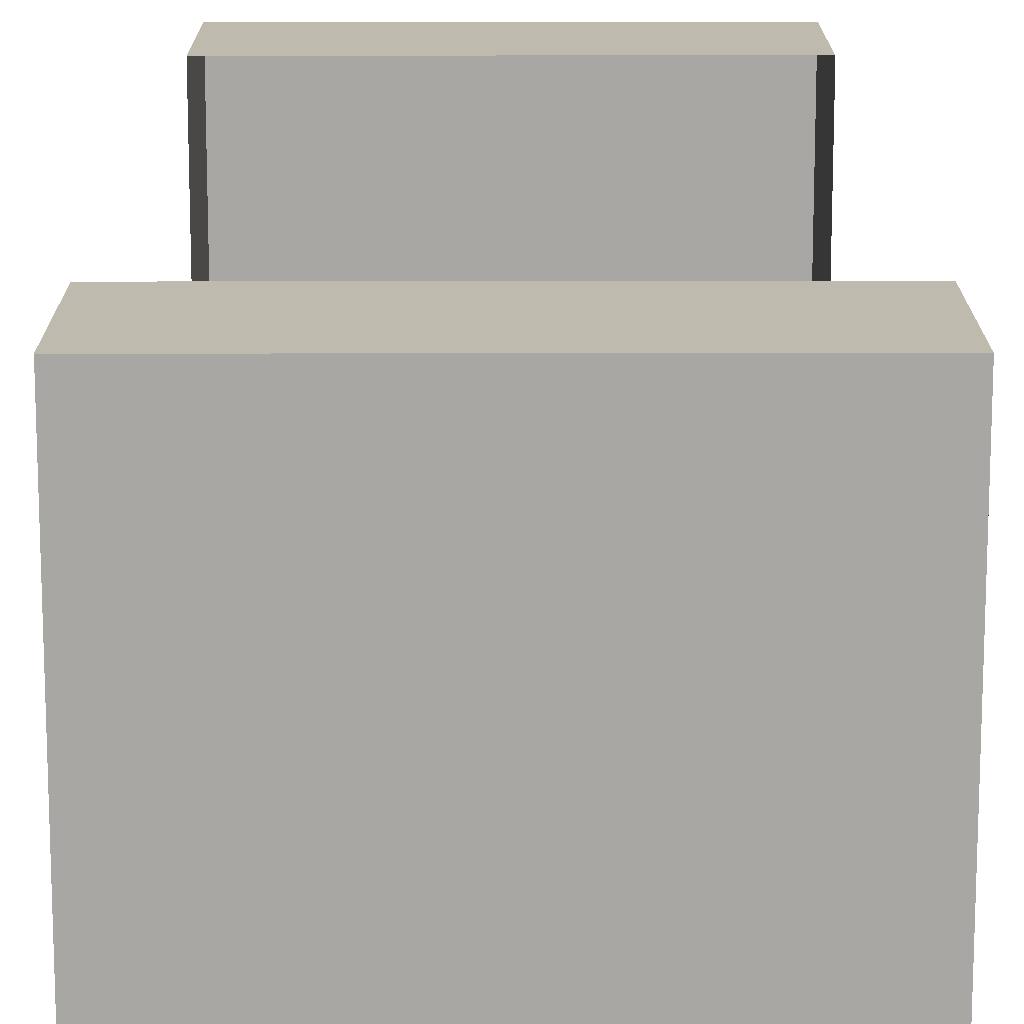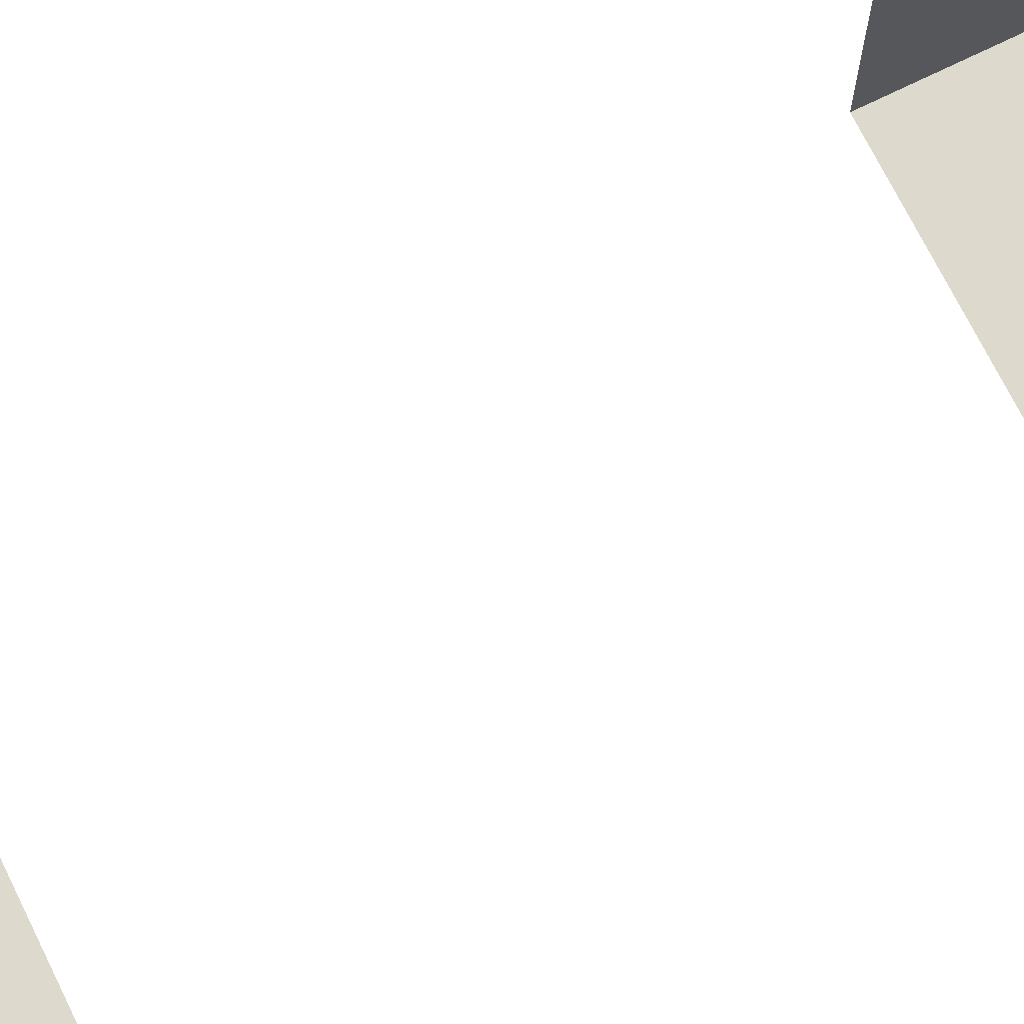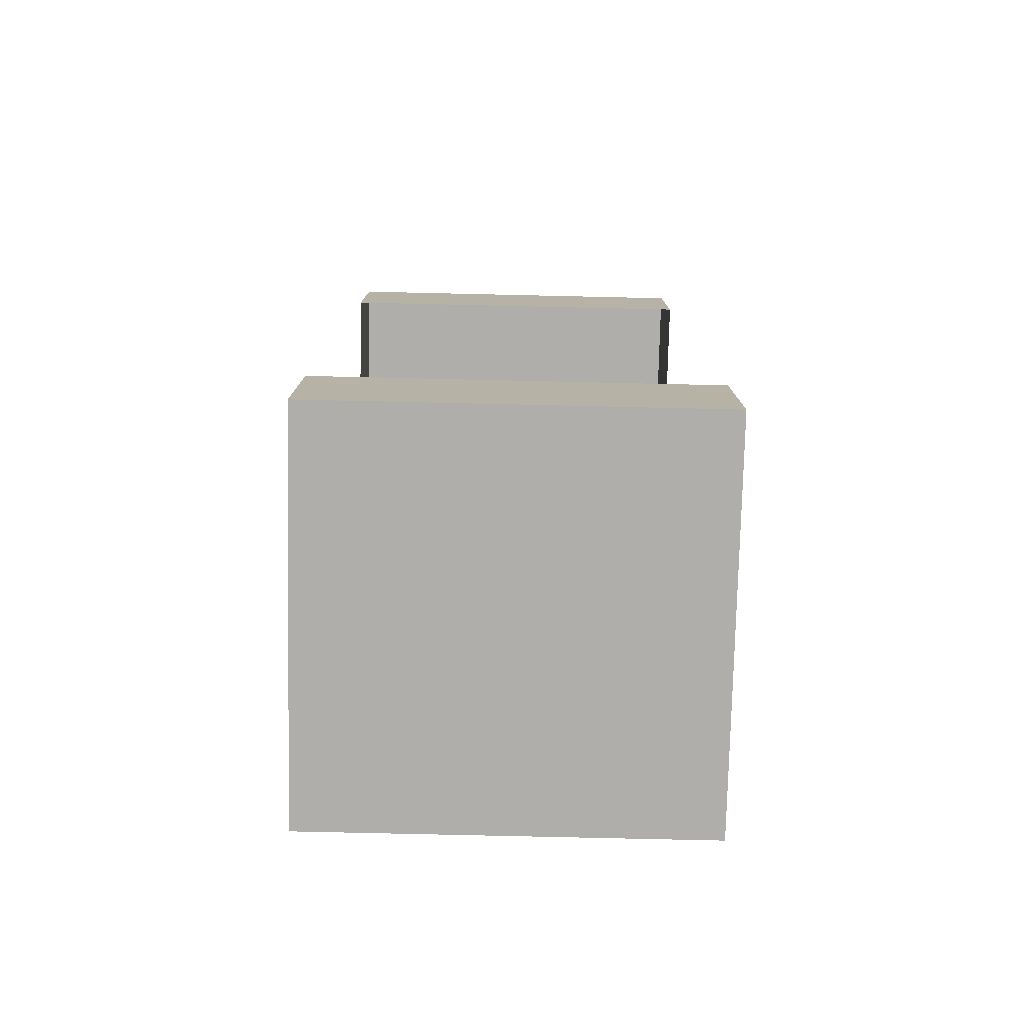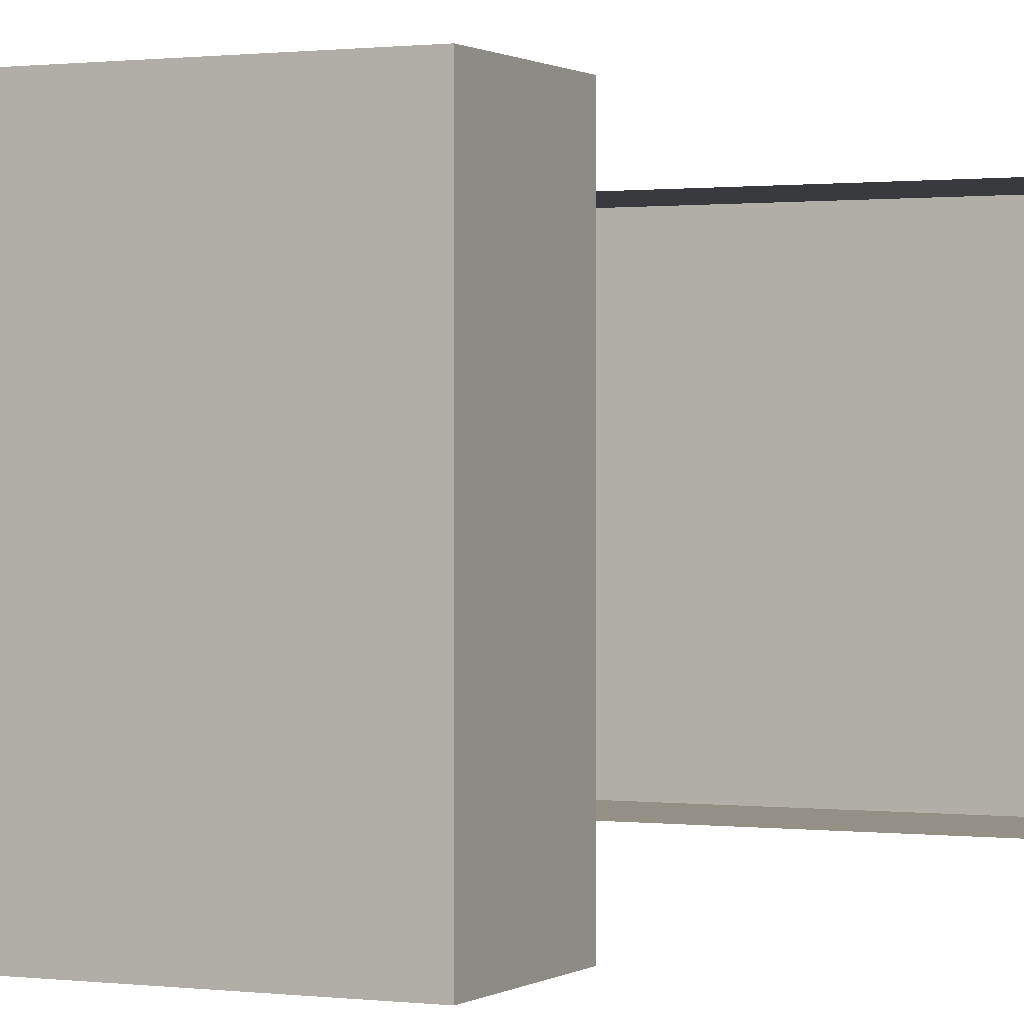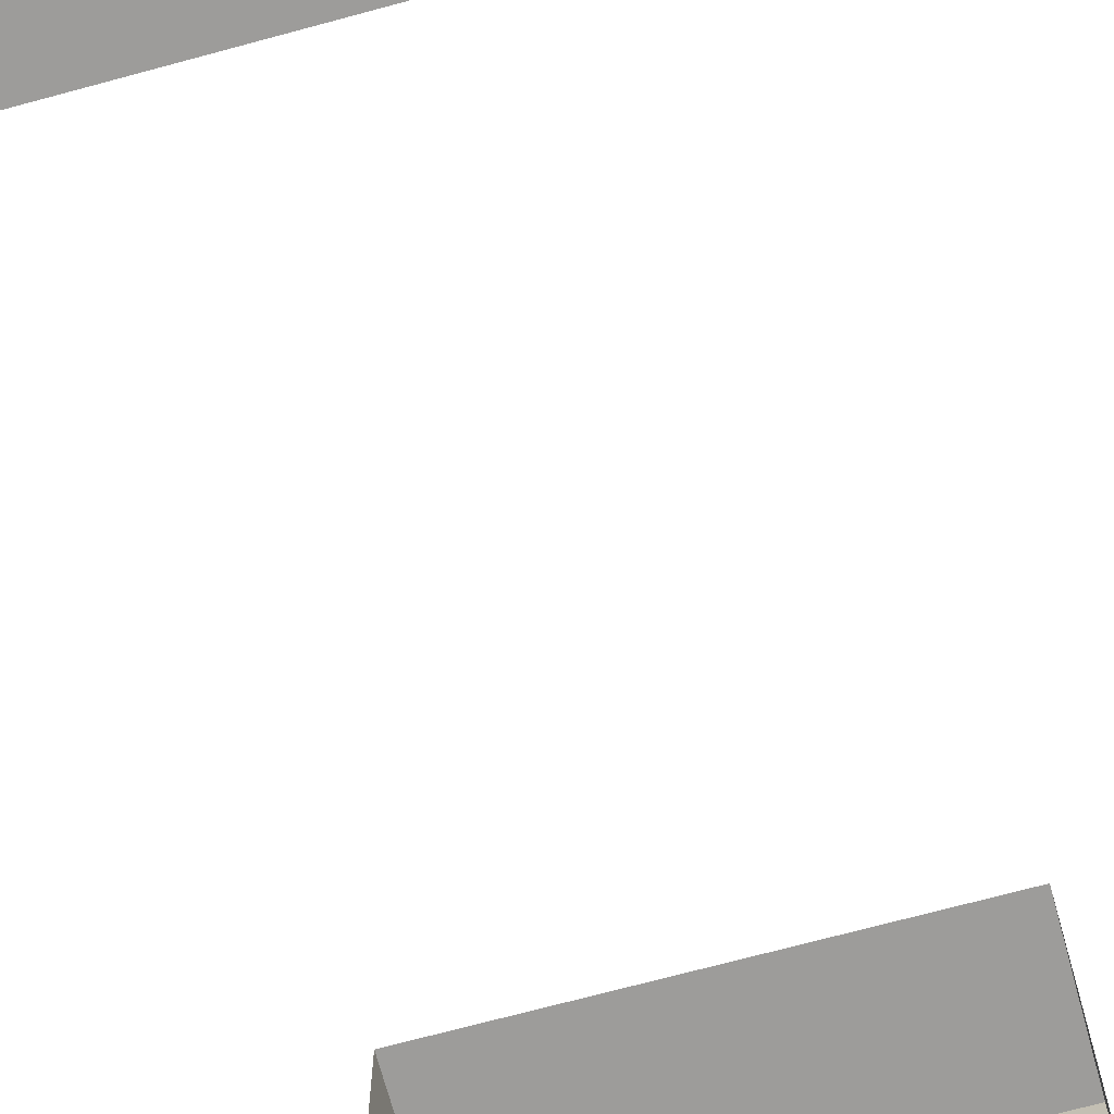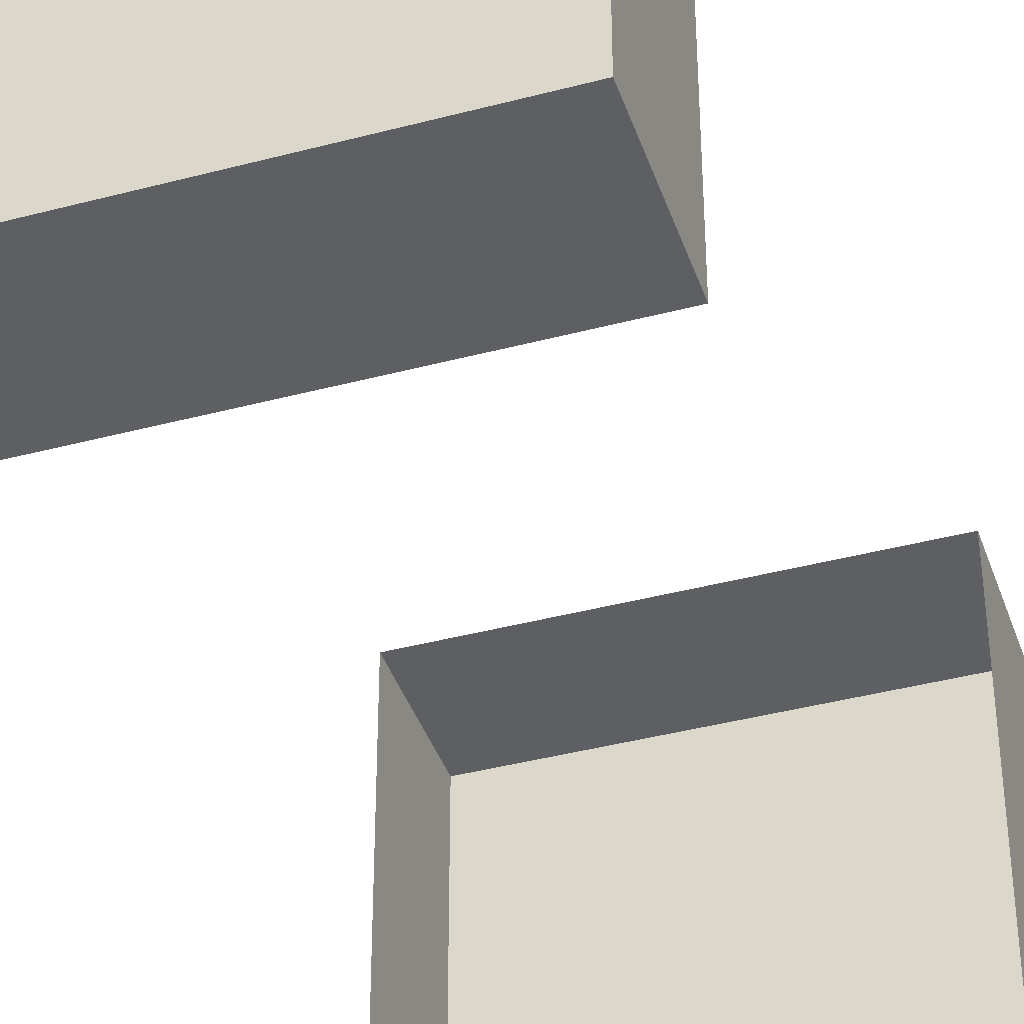
<metadata>
{"format":"obj","ext":"obj","renderer":"f3d","projection":"perspective","resolution":1024,"background":"white","views":[{"elev":15.4,"azim":179.9,"up":"+Z"},{"elev":71.9,"azim":63.7,"up":"+Z"},{"elev":-77.7,"azim":88.7,"up":"+Y"},{"elev":0.6,"azim":25.4,"up":"+Z"},{"elev":-70.2,"azim":15.2,"up":"+Z"},{"elev":-40.2,"azim":18.1,"up":"+Z"}]}
</metadata>
<code>
g cup1_back
v -0.4516 -1.07 -0.4516
v -0.4516 -1.07 0.4516
v 0.4516 -1.07 0.4516
v 0.4516 -1.07 -0.4516
v 0.4516 -1.07 -0.4516
v 0.4516 -0.7454 -0.4516
v -0.4516 -0.7454 -0.4516
v -0.4516 -1.07 -0.4516
v 0.4516 -1.07 0.4516
v 0.4516 -0.7454 0.4516
v 0.4516 -0.7454 -0.4516
v 0.4516 -1.07 -0.4516
v -0.4516 -1.07 0.4516
v -0.4516 -0.7454 0.4516
v 0.4516 -0.7454 0.4516
v 0.4516 -1.07 0.4516
v -0.4516 -1.07 -0.4516
v -0.4516 -0.7454 -0.4516
v -0.4516 -0.7454 0.4516
v -0.4516 -1.07 0.4516
v 0.4516 1.085 -0.4516
v 0.4516 1.085 0.4516
v -0.4516 1.085 0.4516
v -0.4516 1.085 -0.4516
v -0.4516 1.085 -0.4516
v -0.4516 0.7606 -0.4516
v 0.4516 0.7606 -0.4516
v 0.4516 1.085 -0.4516
v -0.4516 1.085 0.4516
v -0.4516 0.7606 0.4516
v -0.4516 0.7606 -0.4516
v -0.4516 1.085 -0.4516
v 0.4516 1.085 0.4516
v 0.4516 0.7606 0.4516
v -0.4516 0.7606 0.4516
v -0.4516 1.085 0.4516
v 0.4516 1.085 -0.4516
v 0.4516 0.7606 -0.4516
v 0.4516 0.7606 0.4516
v 0.4516 1.085 0.4516
g cup1_back_0
f -38 -39 -40
f -37 -38 -40
f -34 -35 -36
f -33 -34 -36
f -30 -31 -32
f -29 -30 -32
f -26 -27 -28
f -25 -26 -28
f -22 -23 -24
f -21 -22 -24
f -18 -19 -20
f -17 -18 -20
f -14 -15 -16
f -13 -14 -16
f -10 -11 -12
f -9 -10 -12
f -6 -7 -8
f -5 -6 -8
f -2 -3 -4
f -1 -2 -4

</code>
